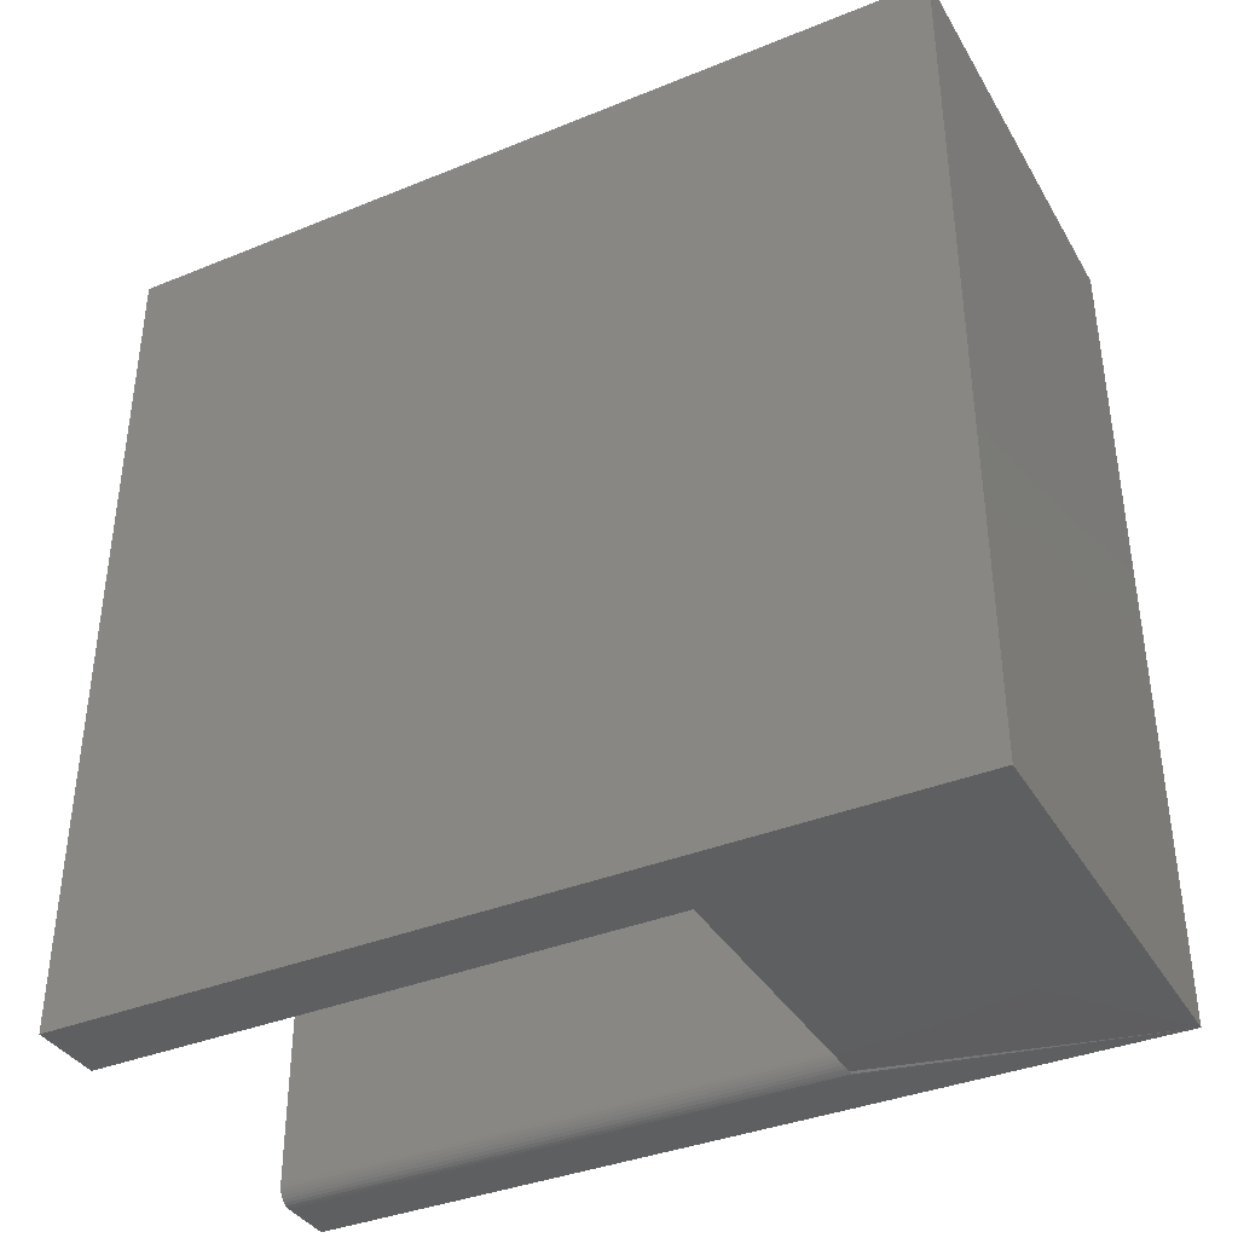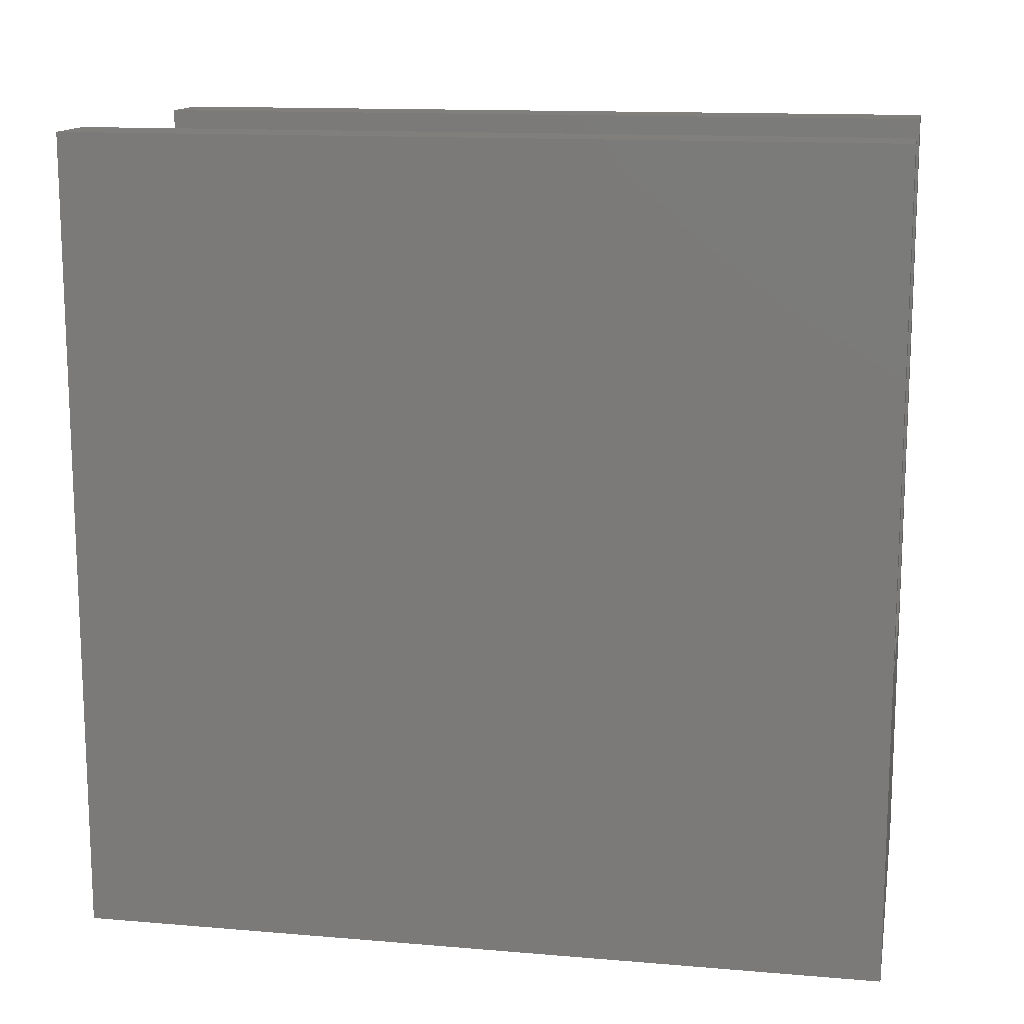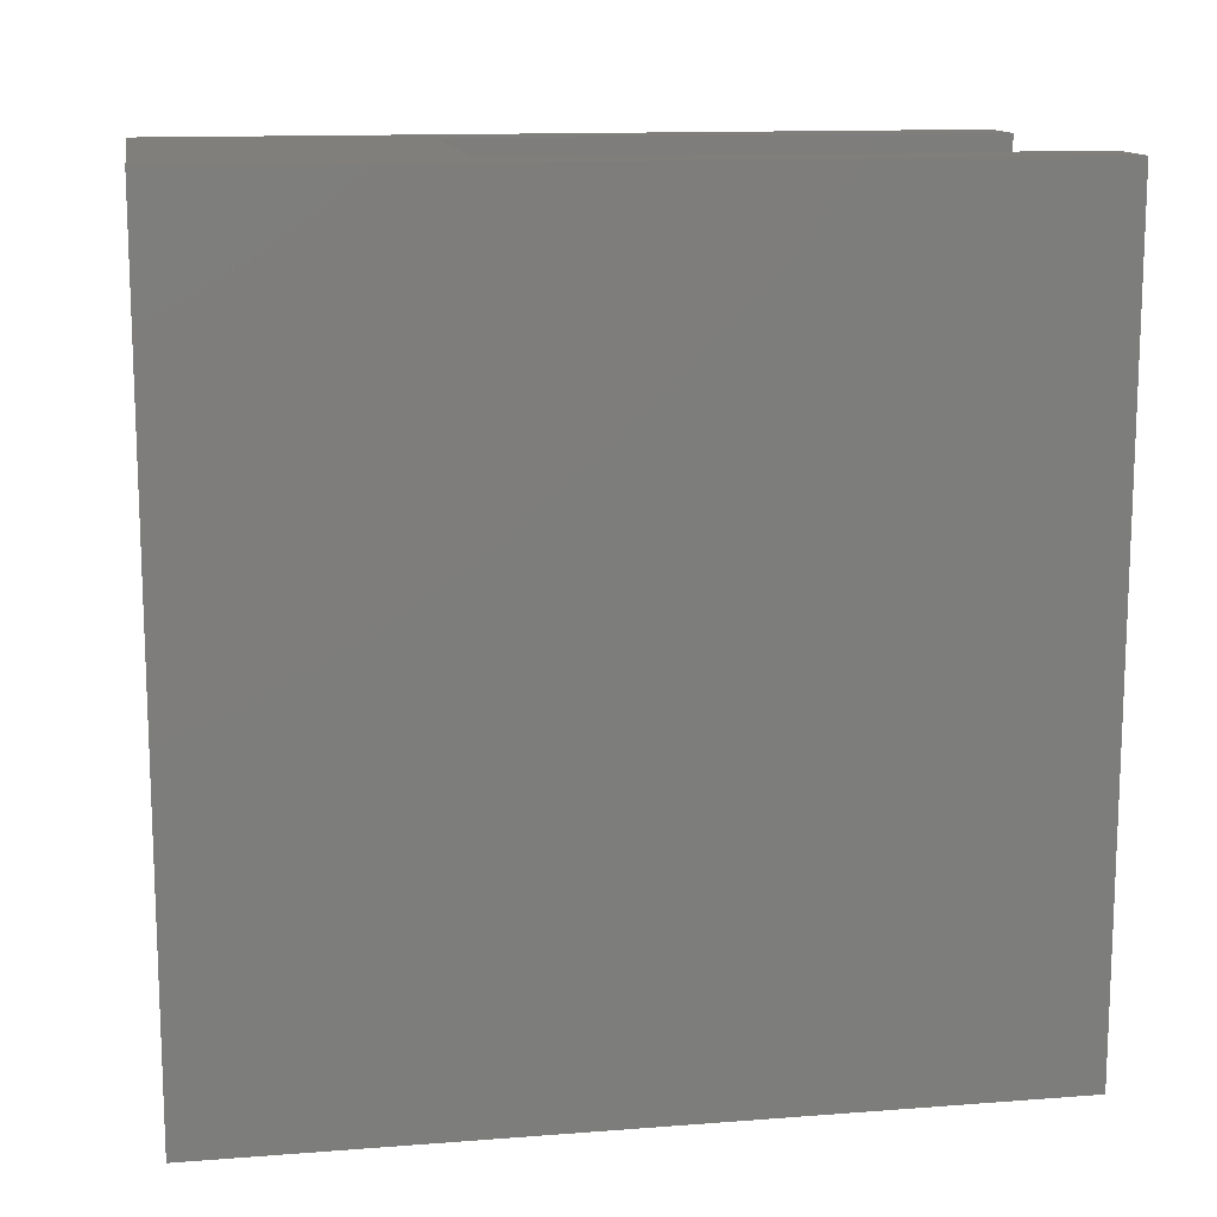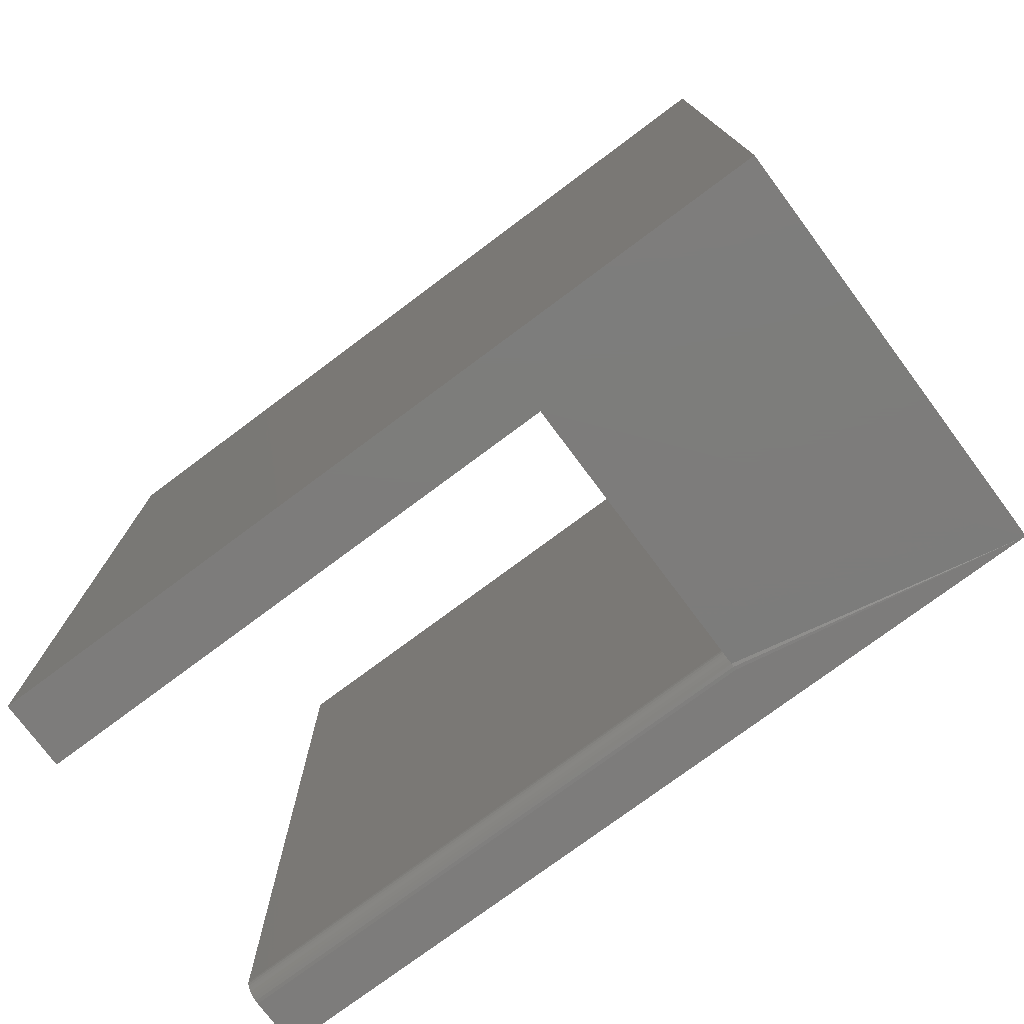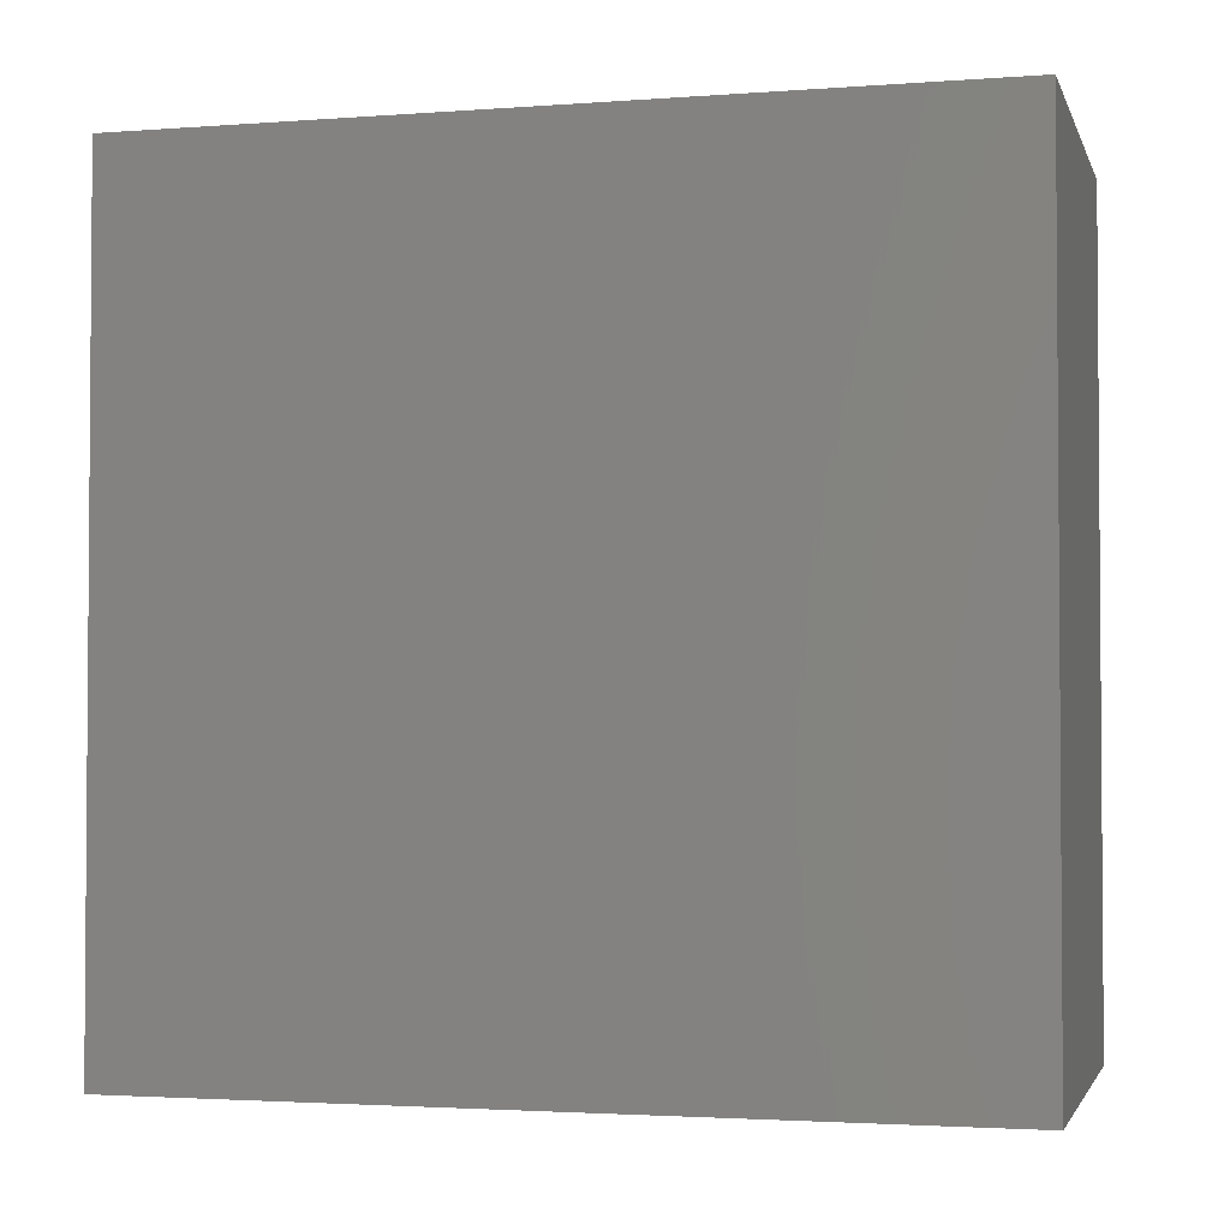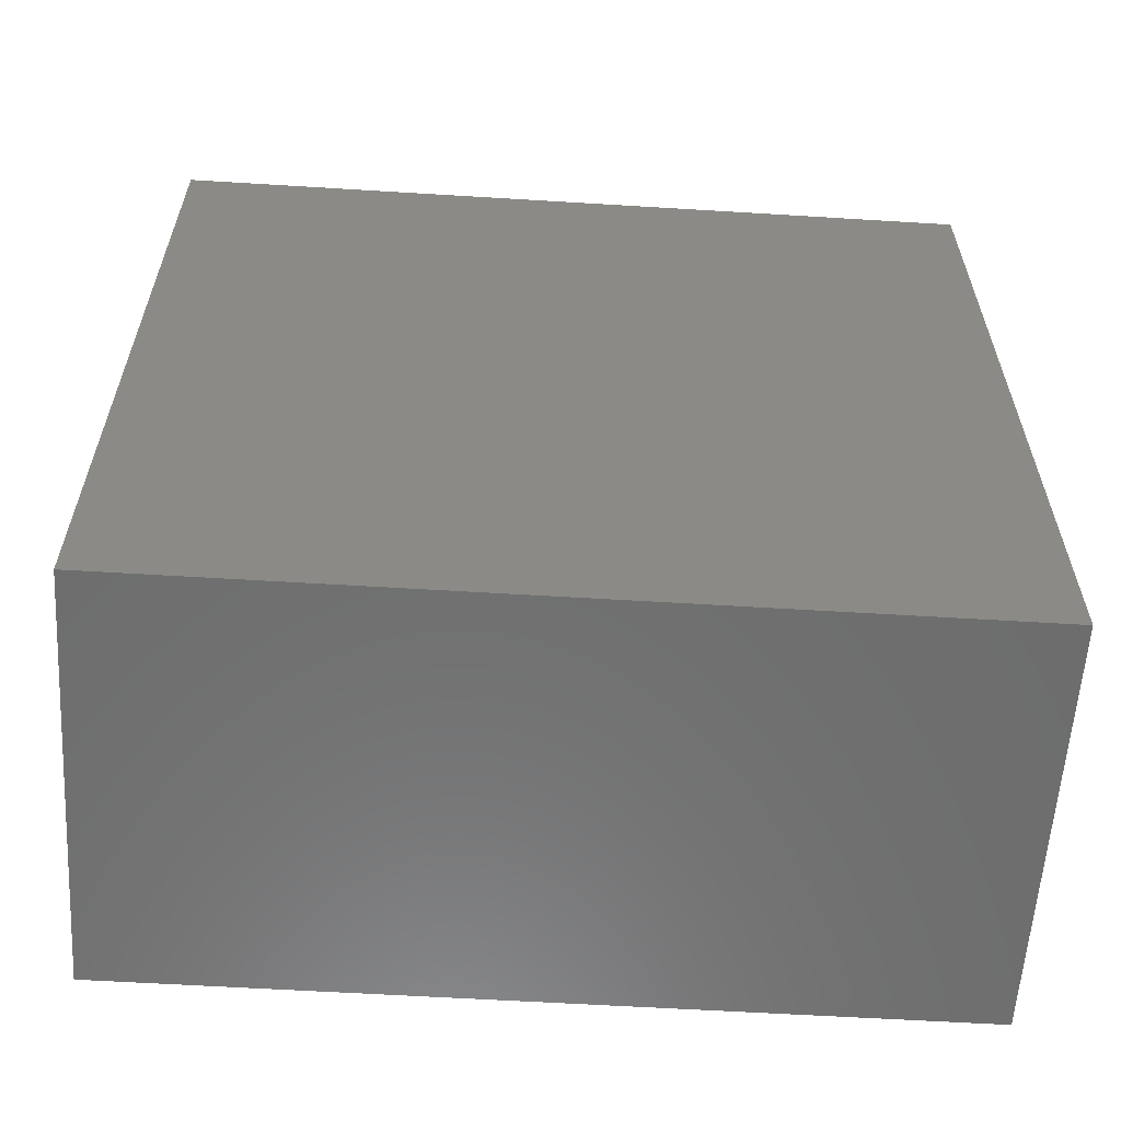
<metadata>
{"format":"stl","ext":"stl","renderer":"f3d","projection":"perspective","resolution":1024,"background":"white","views":[{"elev":-37.4,"azim":117.5,"up":"+Y"},{"elev":13.7,"azim":-79.3,"up":"+Z"},{"elev":13.2,"azim":-99.9,"up":"+Y"},{"elev":-76.2,"azim":126.7,"up":"+Y"},{"elev":-2.5,"azim":104.6,"up":"+Y"},{"elev":-59.6,"azim":86.4,"up":"+Z"}]}
</metadata>
<code>
# stl→obj: 32 verts, 60 faces
v 0.1283 0.375 0.75
v 0.1283 0.375 0.2526
v 0.1283 -0.375 0.75
v 0.1283 -0.375 0.2526
v -0.1875 -0.375 0
v 0.1914 -0.375 -2.32e-17
v -0.134 -0.3738 0.2526
v -0.1369 -0.3747 0.2526
v -0.14 -0.375 0.2526
v -0.14 -0.375 0.75
v -0.1875 -0.375 0.75
v 0.1914 -0.375 0.75
v -0.1369 -0.3747 0.75
v -0.134 -0.3738 0.75
v -0.1313 -0.3724 0.75
v -0.1289 -0.3704 0.75
v -0.127 -0.3681 0.75
v -0.1255 -0.3654 0.75
v -0.1246 -0.3624 0.75
v -0.1243 -0.3594 0.75
v -0.1243 0.375 0.75
v -0.1875 0.375 0.75
v -0.1243 0.375 0.2526
v -0.1243 -0.3594 0.2526
v -0.1246 -0.3624 0.2526
v -0.1255 -0.3654 0.2526
v -0.127 -0.3681 0.2526
v -0.1289 -0.3704 0.2526
v -0.1313 -0.3724 0.2526
v -0.1875 0.375 0
v 0.1914 0.375 -2.32e-17
v 0.1914 0.375 0.75
f 1 2 3
f 3 2 4
f 5 6 4
f 5 4 7
f 5 7 8
f 5 8 9
f 5 9 10
f 5 10 11
f 4 6 3
f 3 6 12
f 10 13 14
f 11 10 14
f 11 14 15
f 11 15 16
f 11 16 17
f 11 17 18
f 11 18 19
f 11 19 20
f 11 20 21
f 11 21 22
f 23 21 24
f 24 21 20
f 24 2 23
f 4 2 24
f 4 24 25
f 4 25 26
f 4 26 27
f 4 27 28
f 4 28 29
f 4 29 7
f 30 31 5
f 5 31 6
f 24 20 25
f 25 20 19
f 25 19 26
f 26 19 18
f 26 18 27
f 27 18 17
f 27 17 28
f 28 17 16
f 28 16 29
f 29 16 15
f 29 15 7
f 7 15 14
f 7 14 8
f 8 14 13
f 8 13 9
f 9 13 10
f 31 1 32
f 1 31 2
f 2 31 30
f 2 30 23
f 23 30 22
f 23 22 21
f 22 30 11
f 11 30 5
f 32 1 12
f 12 1 3
f 31 32 6
f 6 32 12

</code>
